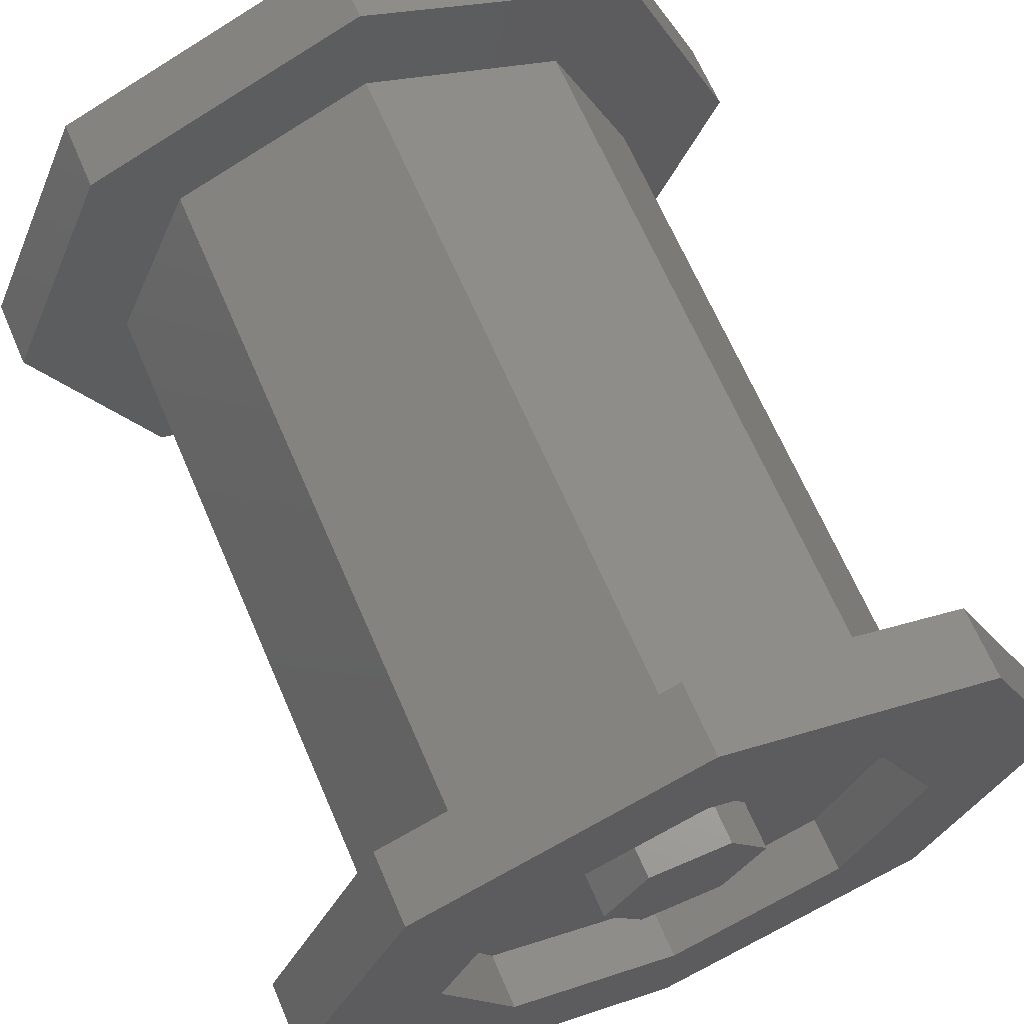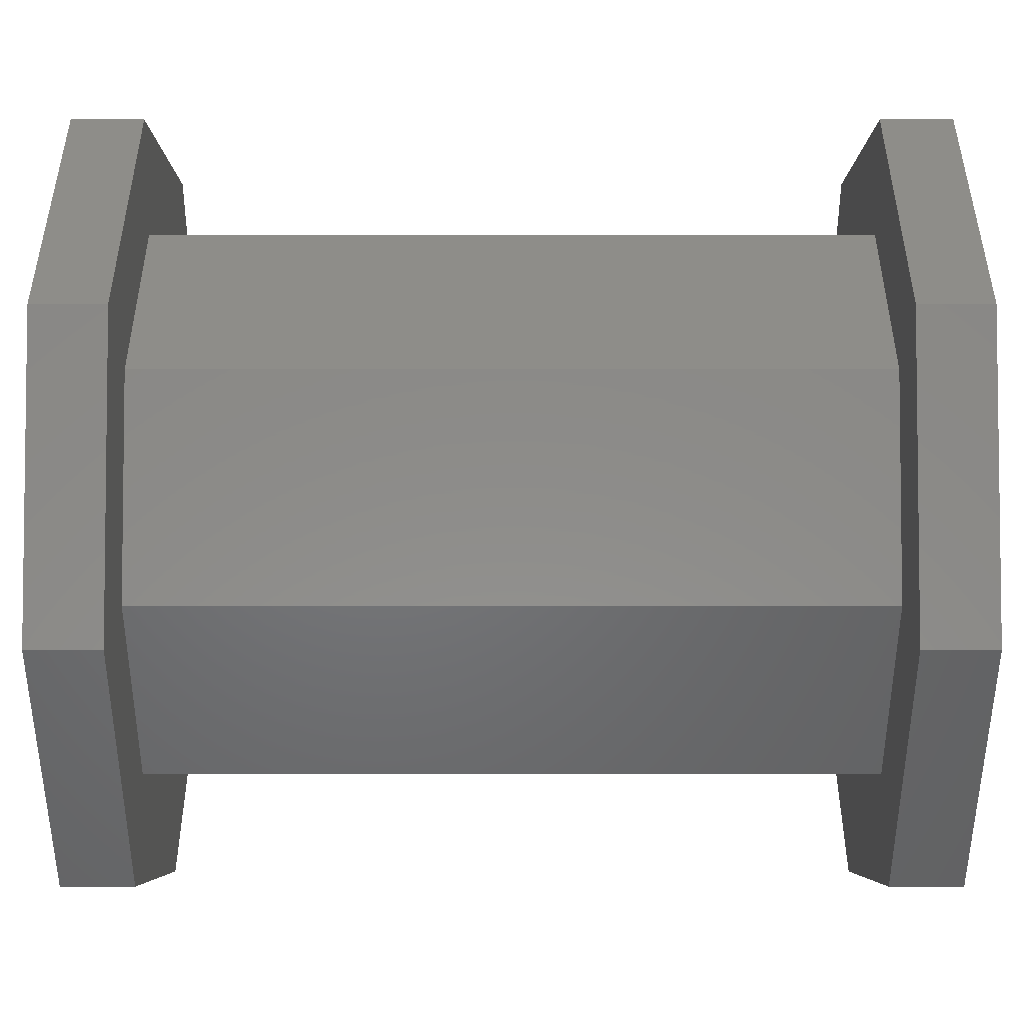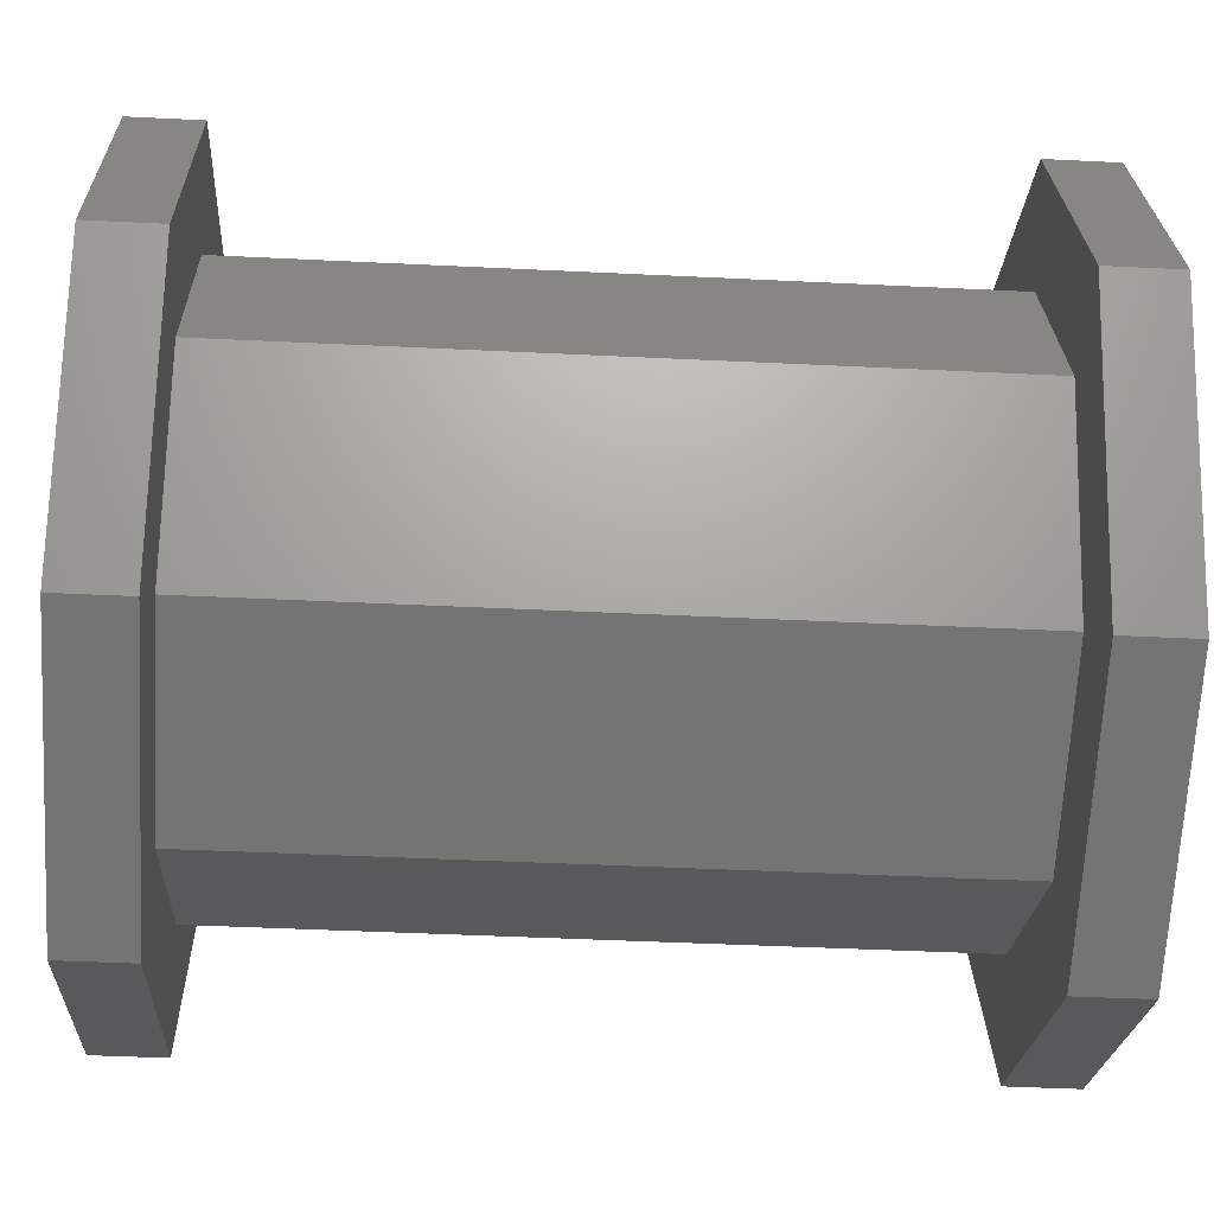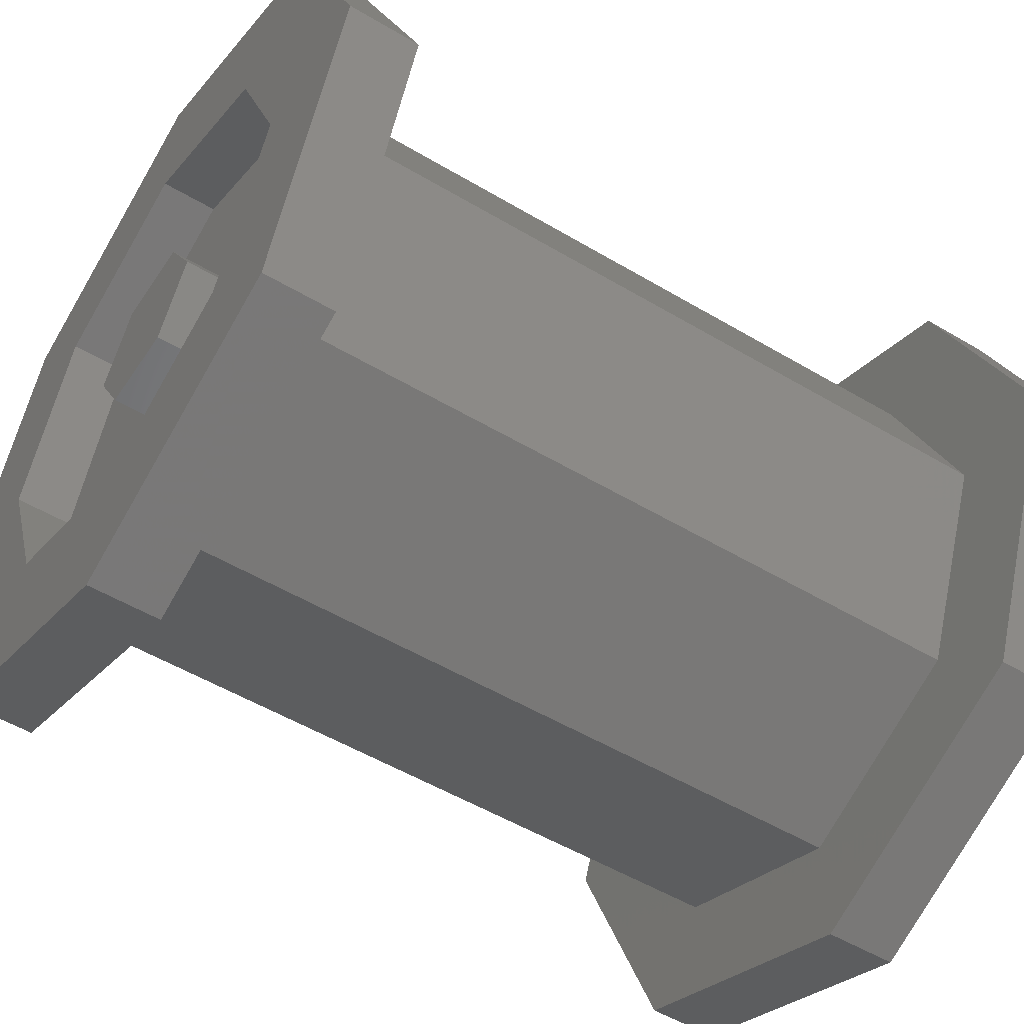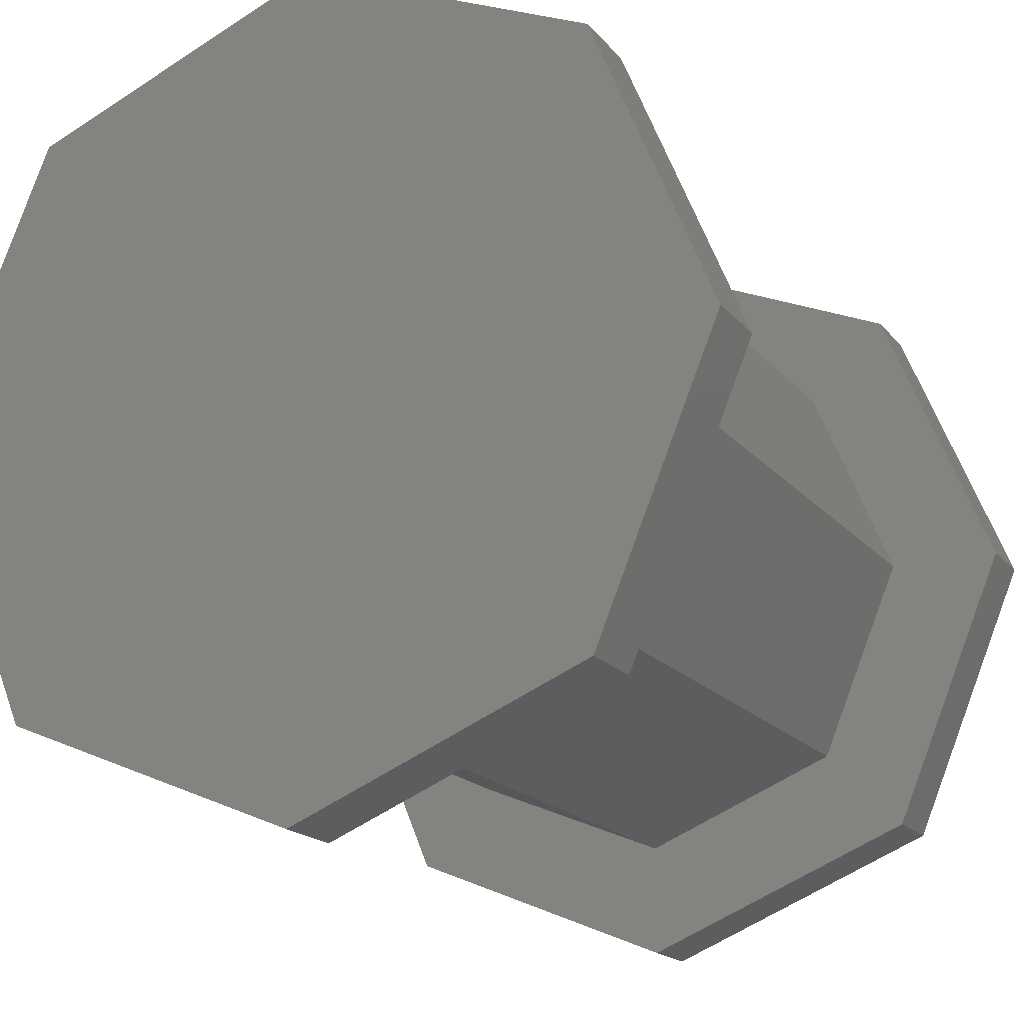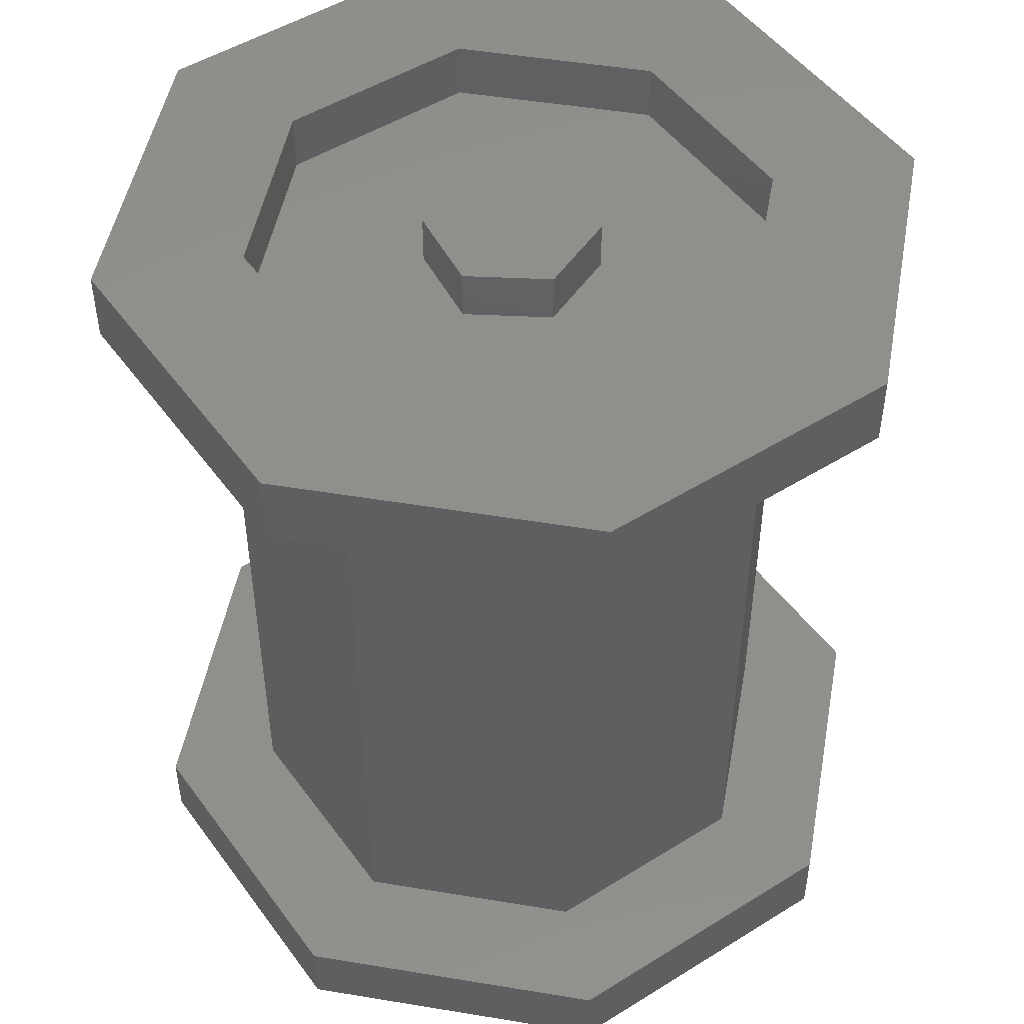
<metadata>
{"format":"stl","ext":"stl","renderer":"f3d","projection":"perspective","resolution":1024,"background":"white","views":[{"elev":66.5,"azim":-23.3,"up":"+Y"},{"elev":62.6,"azim":-90.0,"up":"+Y"},{"elev":-44.1,"azim":86.7,"up":"+Y"},{"elev":-52.2,"azim":57.2,"up":"+Y"},{"elev":-17.6,"azim":-153.9,"up":"+Y"},{"elev":49.3,"azim":122.9,"up":"+Z"}]}
</metadata>
<code>
# stl→obj: 76 verts, 148 faces
v 0.198 0.198 0.05
v 0.2 0 0.05
v 0.28 0 0.05
v 0.1414 0.1414 0.05
v 0 0.28 0.05
v 0 0.2 0.05
v -0.1414 0.1414 0.05
v -0.198 0.198 0.05
v -0.2 0 0.05
v -0.28 0 0.05
v 0.198 -0.198 0.05
v 0.1414 -0.1414 0.05
v 0 -0.2 0.05
v 0 -0.28 0.05
v -0.1414 -0.1414 0.05
v -0.198 -0.198 0.05
v 0.198 -0.198 0.55
v 0.2 0 0.55
v 0.28 0 0.55
v 0.1414 -0.1414 0.55
v 0 -0.28 0.55
v 0 -0.2 0.55
v -0.1414 -0.1414 0.55
v -0.198 -0.198 0.55
v -0.2 0 0.55
v -0.28 0 0.55
v 0.198 0.198 0.55
v 0.1414 0.1414 0.55
v 0 0.2 0.55
v 0 0.28 0.55
v -0.1414 0.1414 0.55
v -0.198 0.198 0.55
v -0.1273 -0.1273 0.6
v -0.18 0 0.56
v -0.18 0 0.6
v -0.1273 -0.1273 0.56
v 0 0.18 0.56
v 0.1273 0.1273 0.6
v 0 0.18 0.6
v 0.1273 0.1273 0.56
v 0.18 0 0.56
v 0.18 0 0.6
v 0 -0.18 0.56
v 0 -0.18 0.6
v -0.1273 0.1273 0.56
v -0.1273 0.1273 0.6
v 0.06 0 0.56
v 0.1273 -0.1273 0.56
v 0.03 0.05196 0.56
v -0.03 0.05196 0.56
v -0.06 0 0.56
v 0.03 -0.05196 0.56
v -0.03 -0.05196 0.56
v 0.1273 -0.1273 0.6
v -0.28 0 0.6
v -0.198 -0.198 0.6
v -0.198 -0.198 7.629e-07
v -0.28 0 7.629e-07
v 0 0.28 0.6
v 0.198 0.198 0.6
v 0.198 0.198 7.629e-07
v 0 0.28 7.629e-07
v 0.28 0 0.6
v 0.28 0 7.629e-07
v 0.198 -0.198 0.6
v 0.198 -0.198 7.629e-07
v 0 -0.28 7.629e-07
v 0 -0.28 0.6
v -0.198 0.198 0.6
v -0.198 0.198 7.629e-07
v 0.03 -0.05196 0.595
v -0.03 -0.05196 0.595
v 0.06 0 0.595
v -0.03 0.05196 0.595
v 0.03 0.05196 0.595
v -0.06 0 0.595
f 1 2 3
f 1 4 2
f 5 4 1
f 5 6 4
f 5 7 6
f 8 7 5
f 8 9 7
f 9 8 10
f 2 11 3
f 12 11 2
f 13 11 12
f 13 14 11
f 15 14 13
f 15 16 14
f 9 16 15
f 16 9 10
f 17 18 19
f 17 20 18
f 21 20 17
f 21 22 20
f 21 23 22
f 24 23 21
f 24 25 23
f 25 24 26
f 18 27 19
f 28 27 18
f 29 27 28
f 29 30 27
f 31 30 29
f 31 32 30
f 25 32 31
f 32 25 26
f 20 2 18
f 2 20 12
f 4 29 28
f 29 4 6
f 18 4 28
f 4 18 2
f 6 31 29
f 31 6 7
f 9 31 7
f 31 9 25
f 15 25 9
f 25 15 23
f 13 20 22
f 20 13 12
f 15 22 23
f 22 15 13
f 33 34 35
f 34 33 36
f 37 38 39
f 38 37 40
f 41 38 40
f 38 41 42
f 43 33 44
f 33 43 36
f 35 45 46
f 45 35 34
f 47 41 40
f 41 47 48
f 40 49 47
f 37 49 40
f 37 50 49
f 45 50 37
f 50 45 51
f 52 48 47
f 52 43 48
f 53 43 52
f 36 53 51
f 34 51 45
f 53 36 43
f 51 34 36
f 45 39 46
f 39 45 37
f 48 42 41
f 42 48 54
f 48 44 54
f 44 48 43
f 24 55 26
f 55 24 56
f 57 10 58
f 10 57 16
f 27 59 60
f 59 27 30
f 61 5 1
f 5 61 62
f 63 27 60
f 27 63 19
f 3 61 1
f 61 3 64
f 65 19 63
f 19 65 17
f 11 64 3
f 64 11 66
f 57 14 16
f 14 57 67
f 24 68 56
f 68 24 21
f 26 69 32
f 69 26 55
f 58 8 70
f 8 58 10
f 21 65 68
f 65 21 17
f 67 11 14
f 11 67 66
f 42 63 60
f 63 42 65
f 60 38 42
f 59 38 60
f 59 39 38
f 59 46 39
f 46 69 35
f 69 46 59
f 54 65 42
f 44 65 54
f 44 68 65
f 33 68 44
f 33 56 68
f 35 56 33
f 55 35 69
f 35 55 56
f 30 69 59
f 69 30 32
f 62 8 5
f 8 62 70
f 66 61 64
f 67 61 66
f 67 62 61
f 57 62 67
f 57 70 62
f 70 57 58
f 53 71 72
f 71 53 52
f 71 47 73
f 47 71 52
f 49 74 75
f 74 49 50
f 73 49 75
f 49 73 47
f 51 74 50
f 74 51 76
f 53 76 51
f 76 53 72
f 75 71 73
f 74 71 75
f 74 72 71
f 72 74 76

</code>
